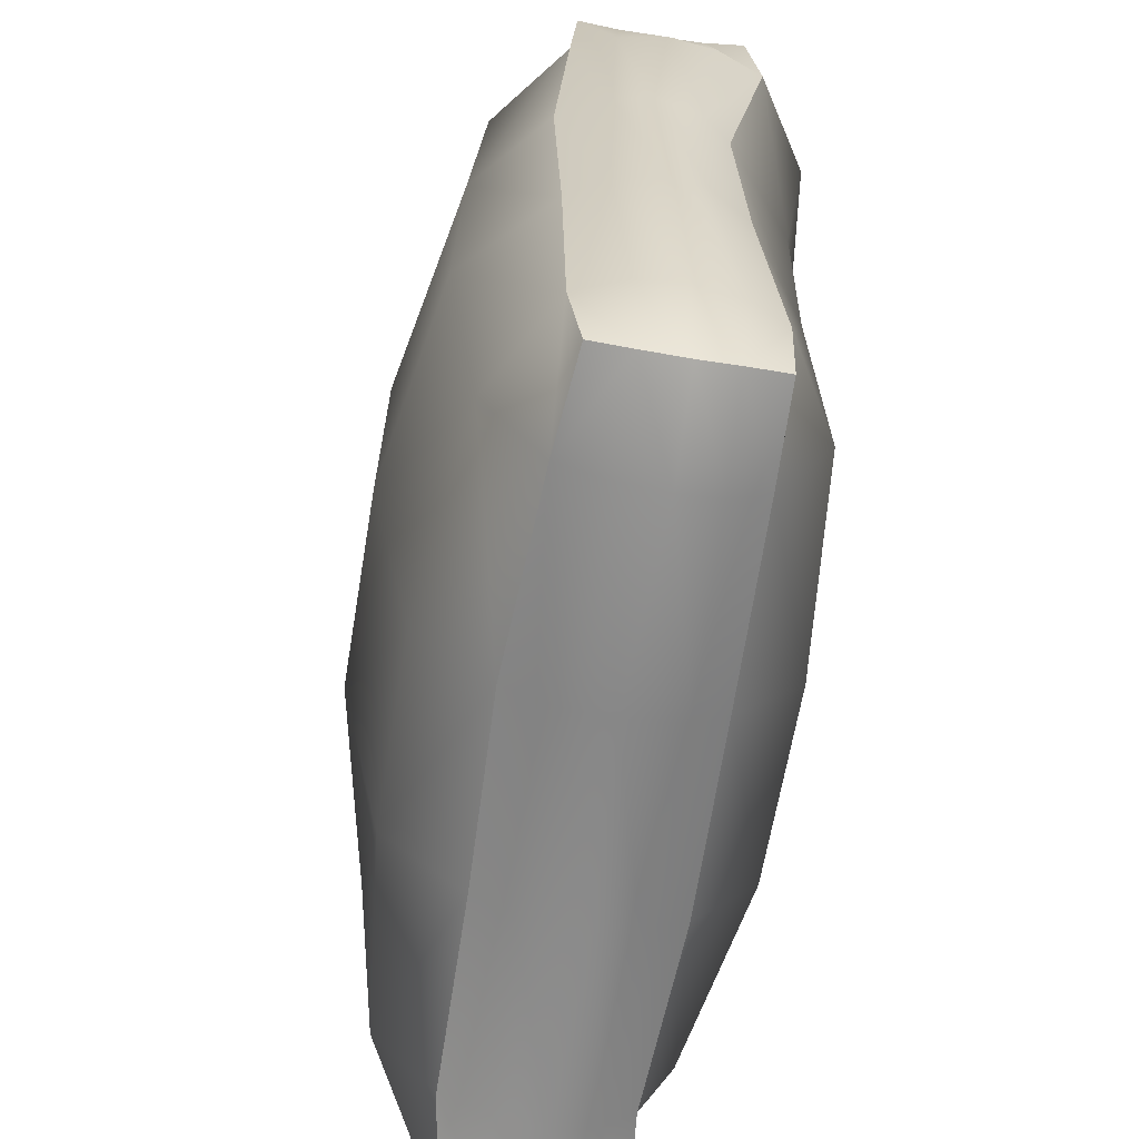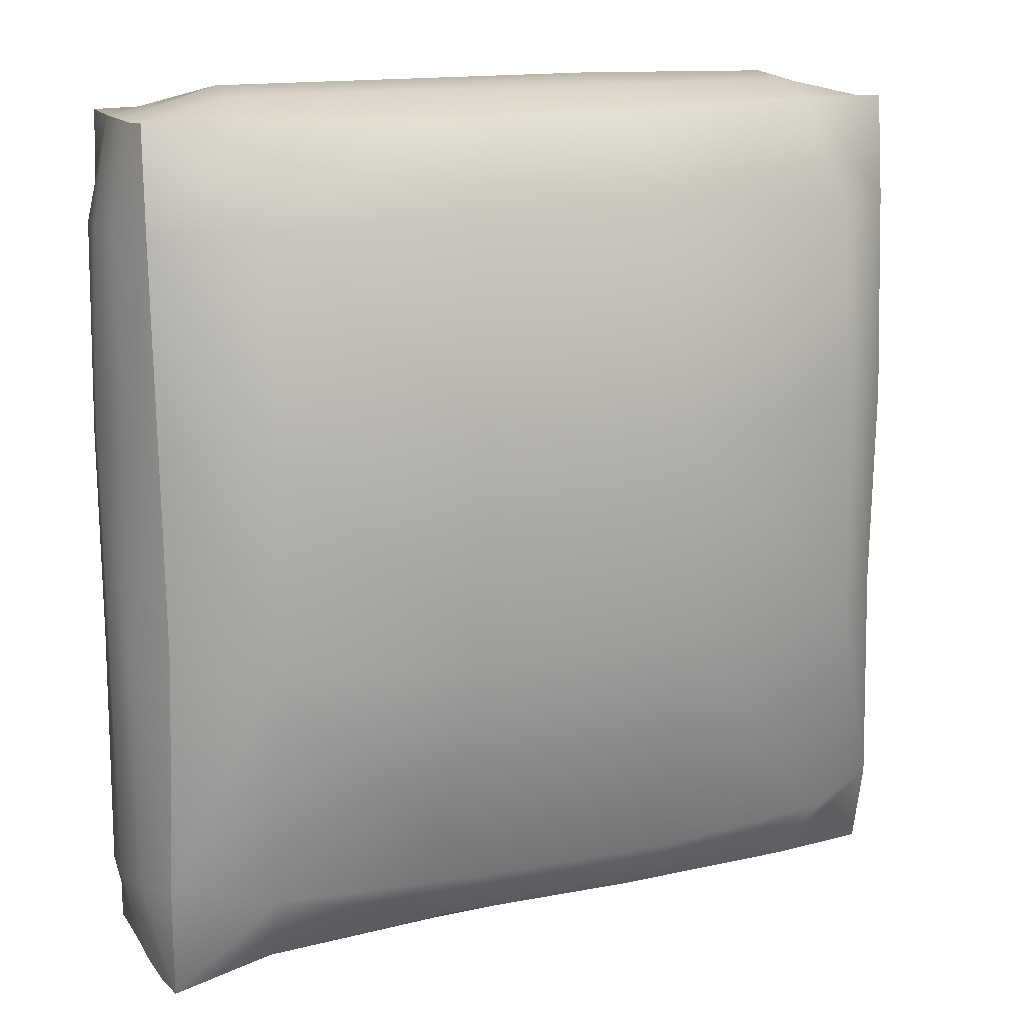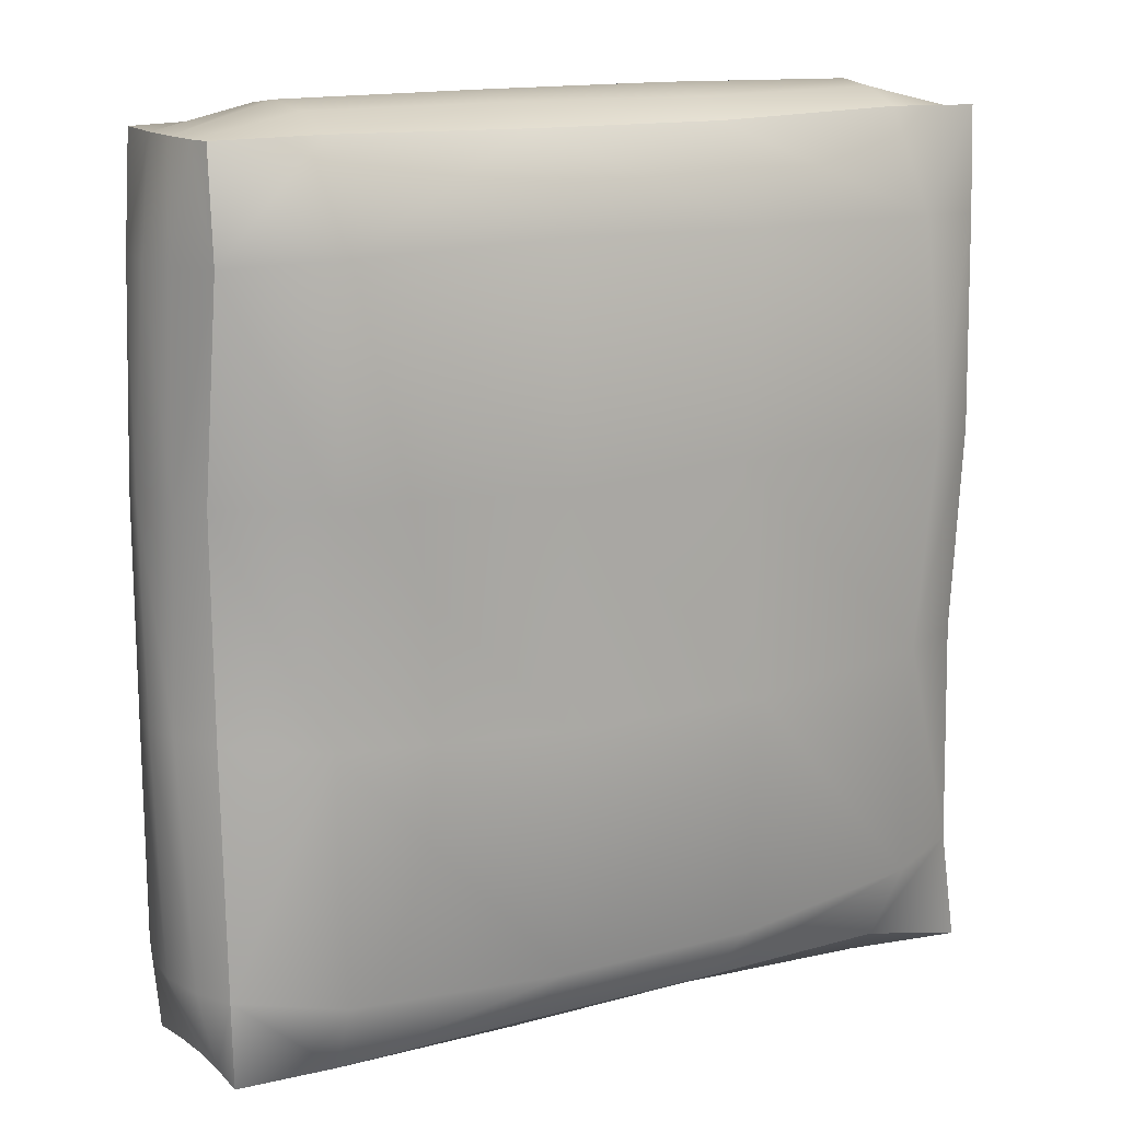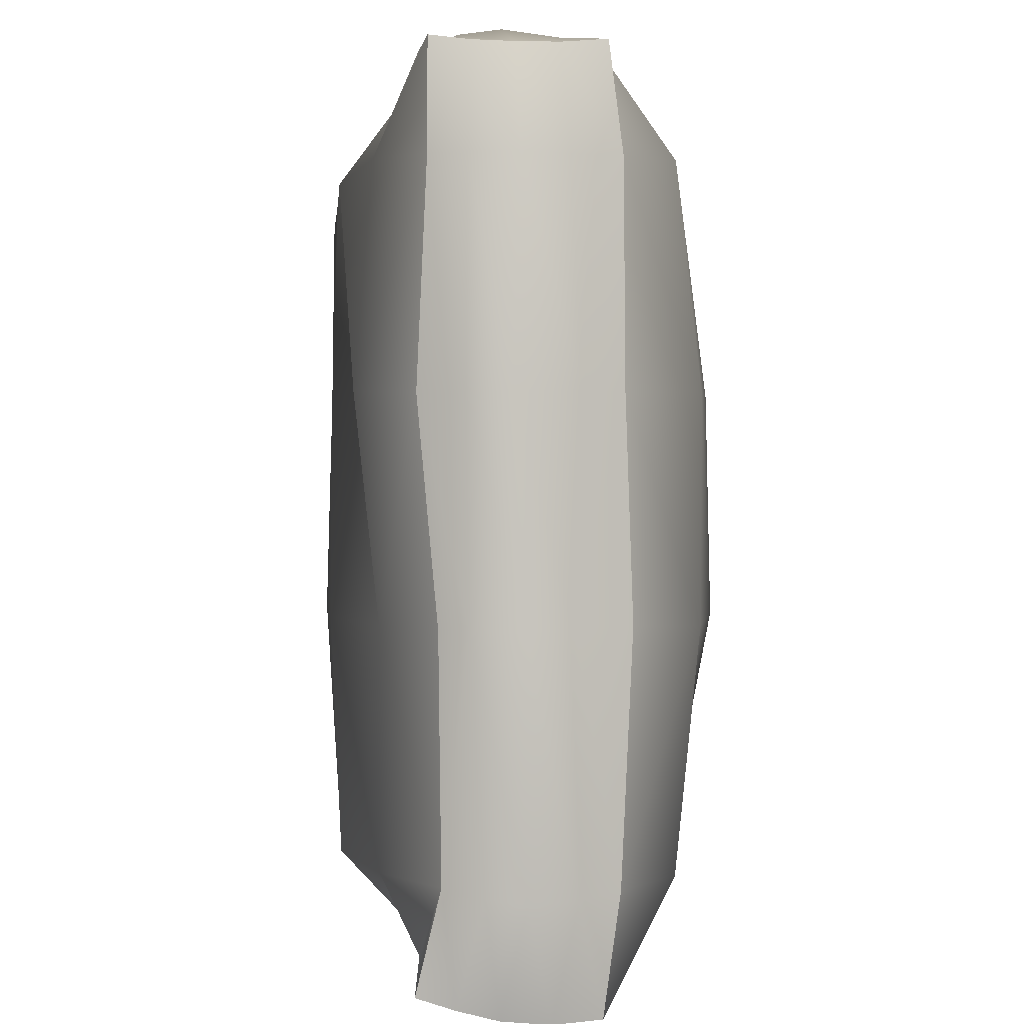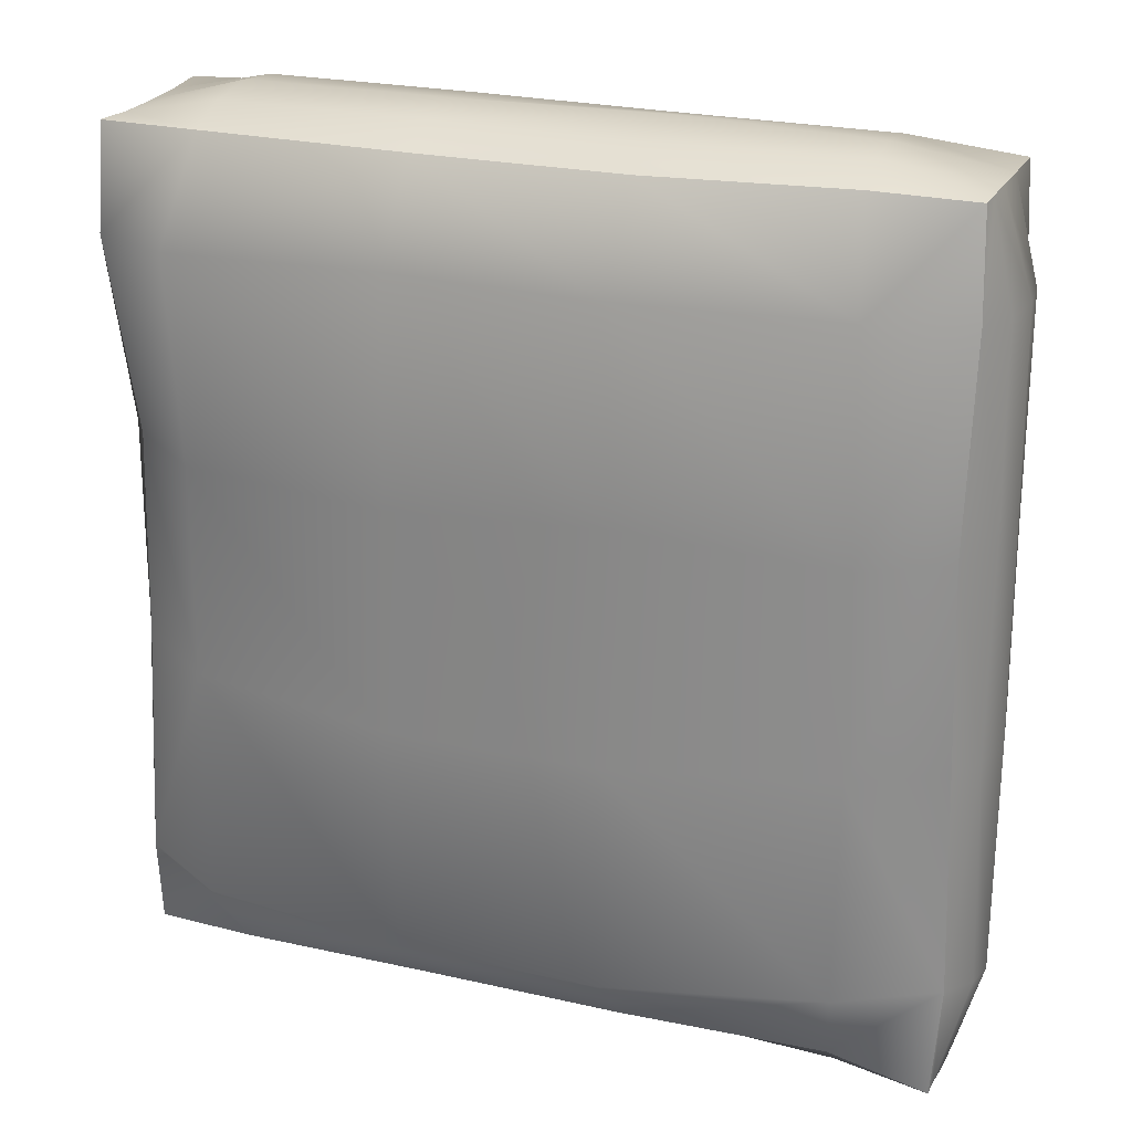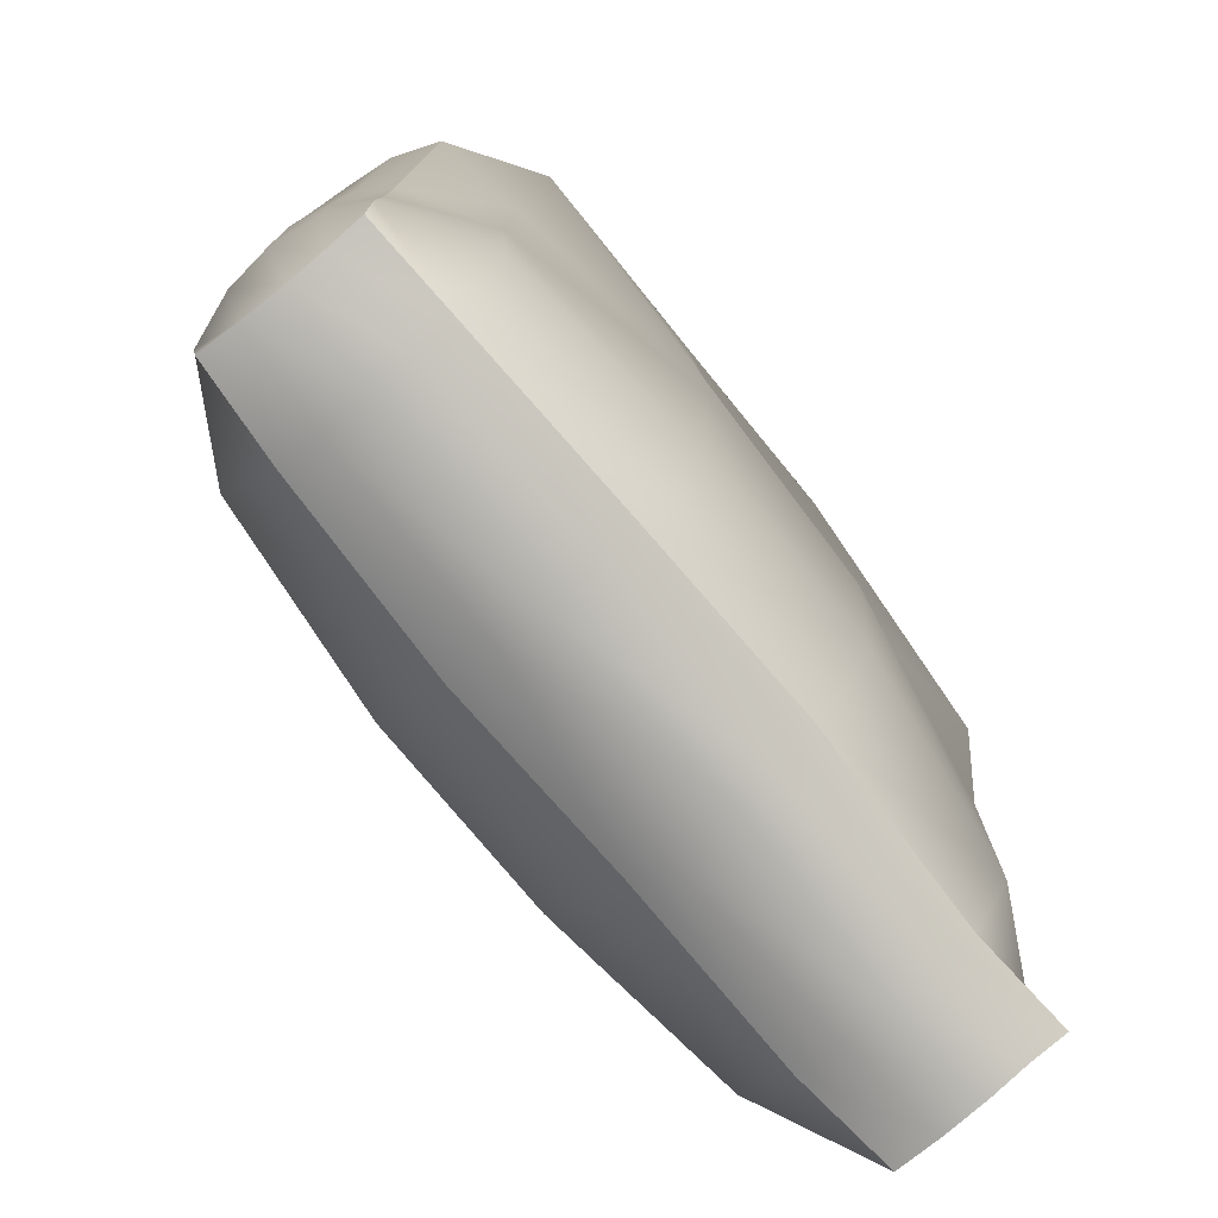
<metadata>
{"format":"obj","ext":"obj","renderer":"f3d","projection":"perspective","resolution":1024,"background":"white","views":[{"elev":-62.3,"azim":80.8,"up":"+Z"},{"elev":13.9,"azim":-25.3,"up":"+Z"},{"elev":13.5,"azim":148.8,"up":"+Z"},{"elev":0.7,"azim":-94.3,"up":"+Z"},{"elev":23.8,"azim":-159.1,"up":"+Z"},{"elev":-78.0,"azim":129.7,"up":"+Z"}]}
</metadata>
<code>
g default
v 0.000617 0.06195 -0.00173
v 0.3704 0.06121 -0.001107
v 0.001353 0.1354 -0.000821
v 0.3714 0.1399 -0.001831
v 0.000477 0.1407 -0.3901
v 0.37 0.1358 -0.3842
v 0.002691 0.06382 -0.4006
v 0.3707 0.06205 -0.3833
v 0.000118 0.1356 -0.04884
v 0.3722 0.1455 -0.04924
v 0.3709 0.05747 -0.04902
v -0.000459 0.05596 -0.04922
v 0.3694 0.05091 -0.145
v 0.3698 0.1259 -0.1447
v 0.002437 0.14 -0.145
v 0.001172 0.05498 -0.1448
v 0.001475 0.1311 -0.2414
v 0.3702 0.1294 -0.2403
v 0.3694 0.05459 -0.2412
v 0.001969 0.0516 -0.24
v 0.000188 0.05679 -0.3475
v 0.3723 0.05599 -0.3457
v 0.3713 0.137 -0.346
v -0.001266 0.13 -0.3454
v 0.233 0.05523 -0.002207
v 0.2328 0.01693 -0.04251
v 0.2346 0 -0.1424
v 0.2336 -0.00123 -0.2424
v 0.2322 0.01895 -0.351
v 0.2318 0.05307 -0.3826
v 0.2328 0.1395 -0.3827
v 0.2325 0.1698 -0.3515
v 0.2342 0.1764 -0.2428
v 0.2325 0.1737 -0.1431
v 0.2322 0.1708 -0.04283
v 0.2319 0.1411 -0.002302
v 0.333 0.01928 -0.1436
v 0.3302 0.02656 -0.0455
v 0.3245 0.05713 5.7e-05
v 0.3247 0.1441 -0.000926
v 0.3292 0.1723 -0.04504
v 0.3308 0.1584 -0.1433
v 0.332 0.1566 -0.2421
v 0.3298 0.1609 -0.3489
v 0.3244 0.1371 -0.3848
v 0.3243 0.05781 -0.3836
v 0.3287 0.03048 -0.3495
v 0.3314 0.01633 -0.2413
v 0.1403 0.000355 -0.1419
v 0.1404 0.01655 -0.04252
v 0.1399 0.05308 -0.003504
v 0.1394 0.1392 -0.002682
v 0.1397 0.1703 -0.04437
v 0.1389 0.159 -0.1431
v 0.1394 0.1745 -0.2432
v 0.1407 0.1697 -0.3514
v 0.1397 0.1415 -0.3815
v 0.1397 0.0559 -0.3824
v 0.1401 0.01885 -0.3494
v 0.1392 -0.001715 -0.2422
v 0.04704 0.0584 -0.001172
v 0.04232 0.02851 -0.04516
v 0.0413 0.01758 -0.1433
v 0.03976 0.01819 -0.2423
v 0.04207 0.0287 -0.3488
v 0.04752 0.05674 -0.3867
v 0.04647 0.1372 -0.3822
v 0.04247 0.154 -0.3461
v 0.04052 0.1543 -0.2415
v 0.03879 0.1649 -0.1434
v 0.04177 0.1567 -0.04572
v 0.04735 0.1376 9.7e-05
v 0.002475 0.1003 -0.002811
v 0.04779 0.1021 0.01037
v 0.1394 0.09673 0.01113
v 0.232 0.1027 0.01112
v 0.3248 0.09907 0.009844
v 0.3694 0.1004 -0.002505
v 0.3833 0.1019 -0.04952
v 0.3844 0.08993 -0.1447
v 0.3845 0.09454 -0.2401
v 0.3826 0.09854 -0.3459
v 0.3692 0.1008 -0.382
v 0.324 0.1014 -0.3951
v 0.2327 0.09717 -0.3959
v 0.1397 0.1038 -0.3961
v 0.04671 0.1012 -0.4009
v 0.002814 0.106 -0.4007
v -0.01198 0.09572 -0.3511
v -0.01264 0.0968 -0.2411
v -0.01274 0.1026 -0.1446
v -0.01111 0.0985 -0.0488
v 0.002406 0.1238 -0.3961
v 0.04684 0.1233 -0.3944
v 0.1403 0.1218 -0.3919
v 0.2322 0.1244 -0.3916
v 0.3236 0.1201 -0.3923
v 0.3695 0.1176 -0.3825
v 0.3791 0.1207 -0.3458
v 0.3809 0.111 -0.2398
v 0.3791 0.1133 -0.1447
v 0.3809 0.1233 -0.04972
v 0.3697 0.1211 -0.002474
v 0.3247 0.1239 0.00677
v 0.2317 0.1231 0.007087
v 0.1397 0.1255 0.006621
v 0.04779 0.1206 0.007778
v 0.002257 0.1184 -0.00232
v -0.007922 0.1197 -0.04903
v -0.008911 0.1204 -0.1453
v -0.008105 0.1192 -0.2407
v -0.01006 0.1129 -0.3485
v 0.00191 0.0814 -0.002926
v 0.04745 0.07771 0.007167
v 0.1399 0.077 0.007002
v 0.2325 0.07457 0.006884
v 0.3239 0.07786 0.007526
v 0.3696 0.08098 -0.002143
v 0.3795 0.07697 -0.04917
v 0.3807 0.07368 -0.1453
v 0.3794 0.07189 -0.241
v 0.3804 0.07845 -0.3451
v 0.3697 0.08058 -0.3822
v 0.3242 0.07772 -0.392
v 0.2316 0.0763 -0.3919
v 0.1395 0.07367 -0.3914
v 0.04816 0.07909 -0.3977
v 0.002996 0.08487 -0.4026
v -0.008175 0.07473 -0.3502
v -0.009057 0.07685 -0.2403
v -0.00788 0.07341 -0.1447
v -0.008909 0.07834 -0.04967
g Couch1Cushion
f 104 105 76 77
f 32 33 43 44
f 84 85 96 97
f 47 48 28 29
f 99 100 81 82
f 89 90 111 112
f 41 42 34 35
f 79 80 101 102
f 26 27 37 38
f 109 110 91 92
f 62 63 49 50
f 59 60 64 65
f 94 95 86 87
f 68 69 55 56
f 53 54 70 71
f 74 75 106 107
f 52 53 71 72
f 41 35 36 40
f 78 79 102 103
f 39 25 26 38
f 62 50 51 61
f 108 109 92 73
f 54 55 69 70
f 42 43 33 34
f 80 81 100 101
f 27 28 48 37
f 63 64 60 49
f 110 111 90 91
f 58 59 65 66
f 47 29 30 46
f 98 99 82 83
f 45 31 32 44
f 68 56 57 67
f 88 89 112 93
f 50 26 25 51
f 49 27 26 50
f 49 60 28 27
f 29 28 60 59
f 30 29 59 58
f 95 96 85 86
f 56 32 31 57
f 55 33 32 56
f 34 33 55 54
f 35 34 54 53
f 36 35 53 52
f 75 76 105 106
f 37 13 11 38
f 39 38 11 2
f 103 104 77 78
f 10 41 40 4
f 10 14 42 41
f 14 18 43 42
f 43 18 23 44
f 45 44 23 6
f 83 84 97 98
f 22 47 46 8
f 22 19 48 47
f 37 48 19 13
f 12 62 61 1
f 12 16 63 62
f 16 20 64 63
f 64 20 21 65
f 7 66 65 21
f 93 94 87 88
f 24 68 67 5
f 24 17 69 68
f 69 17 15 70
f 70 15 9 71
f 3 72 71 9
f 73 74 107 108
f 113 114 74 73
f 114 115 75 74
f 115 116 76 75
f 77 76 116 117
f 78 77 117 118
f 118 119 79 78
f 119 120 80 79
f 120 121 81 80
f 82 81 121 122
f 83 82 122 123
f 123 124 84 83
f 124 125 85 84
f 86 85 125 126
f 87 86 126 127
f 88 87 127 128
f 128 129 89 88
f 129 130 90 89
f 91 90 130 131
f 92 91 131 132
f 73 92 132 113
f 5 67 94 93
f 67 57 95 94
f 57 31 96 95
f 96 31 45 97
f 98 97 45 6
f 23 99 98 6
f 23 18 100 99
f 100 18 14 101
f 101 14 10 102
f 103 102 10 4
f 40 104 103 4
f 40 36 105 104
f 105 36 52 106
f 106 52 72 107
f 108 107 72 3
f 9 109 108 3
f 9 15 110 109
f 15 17 111 110
f 111 17 24 112
f 93 112 24 5
f 1 61 114 113
f 61 51 115 114
f 51 25 116 115
f 116 25 39 117
f 118 117 39 2
f 2 11 119 118
f 11 13 120 119
f 13 19 121 120
f 121 19 22 122
f 123 122 22 8
f 46 124 123 8
f 46 30 125 124
f 125 30 58 126
f 126 58 66 127
f 128 127 66 7
f 7 21 129 128
f 21 20 130 129
f 130 20 16 131
f 131 16 12 132
f 113 132 12 1

</code>
